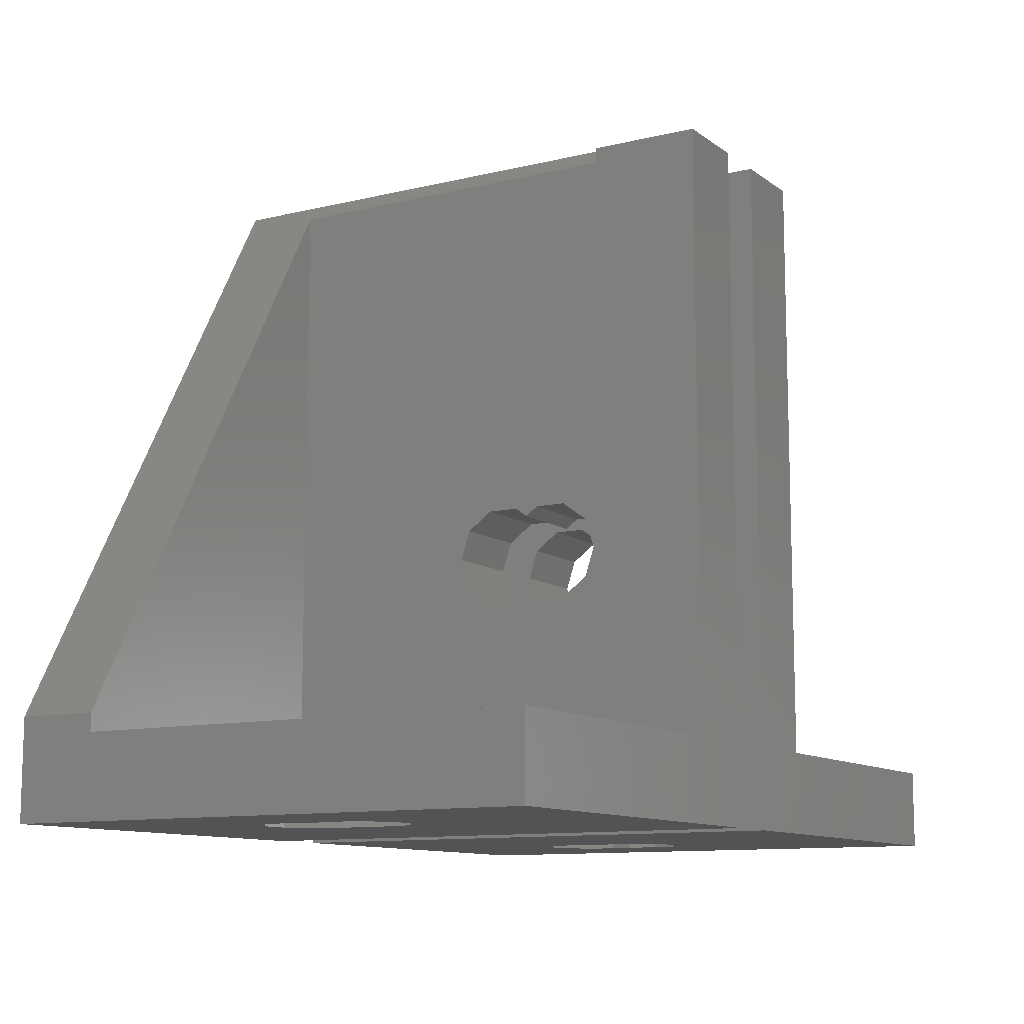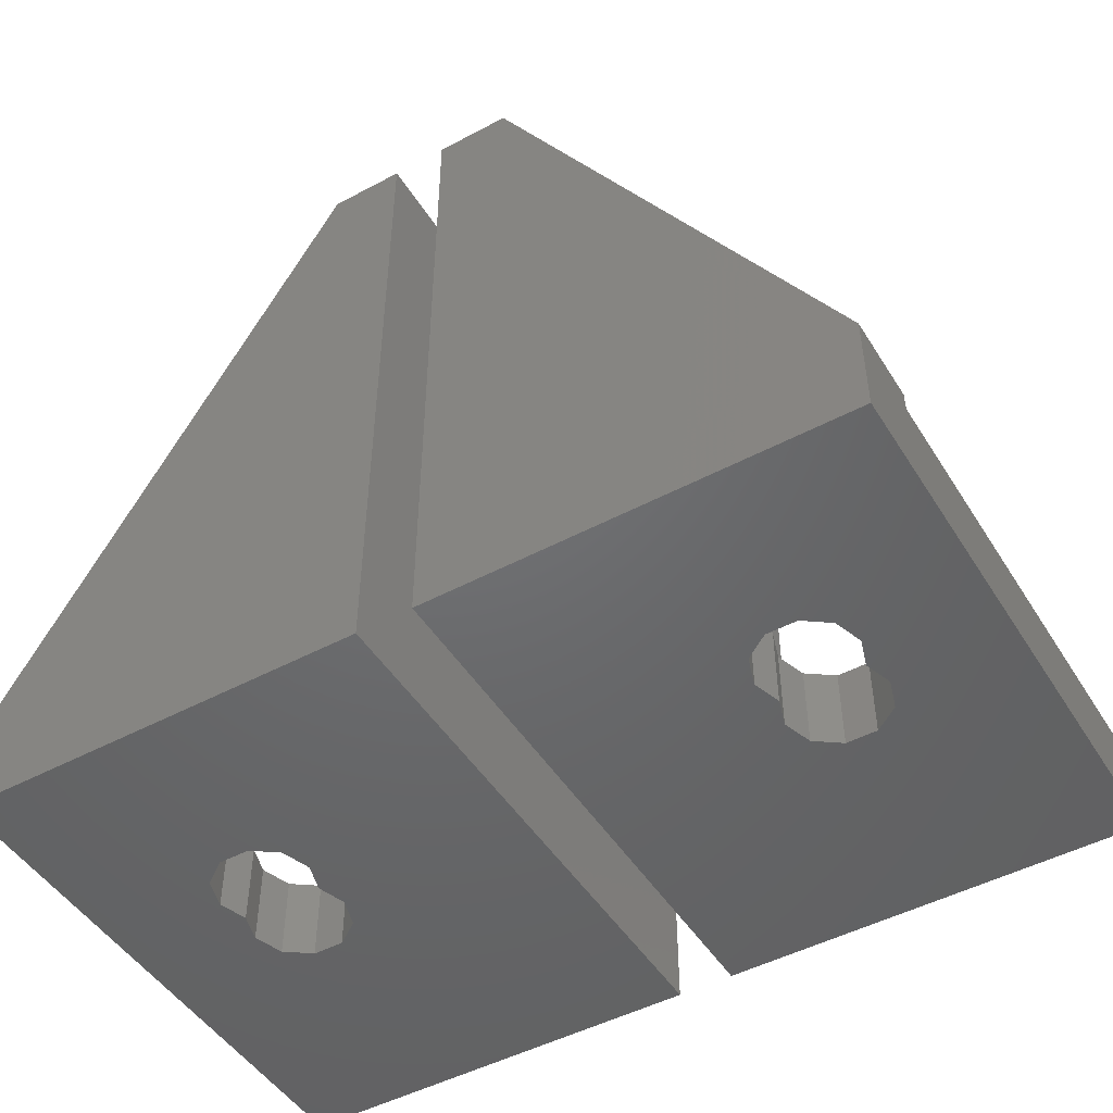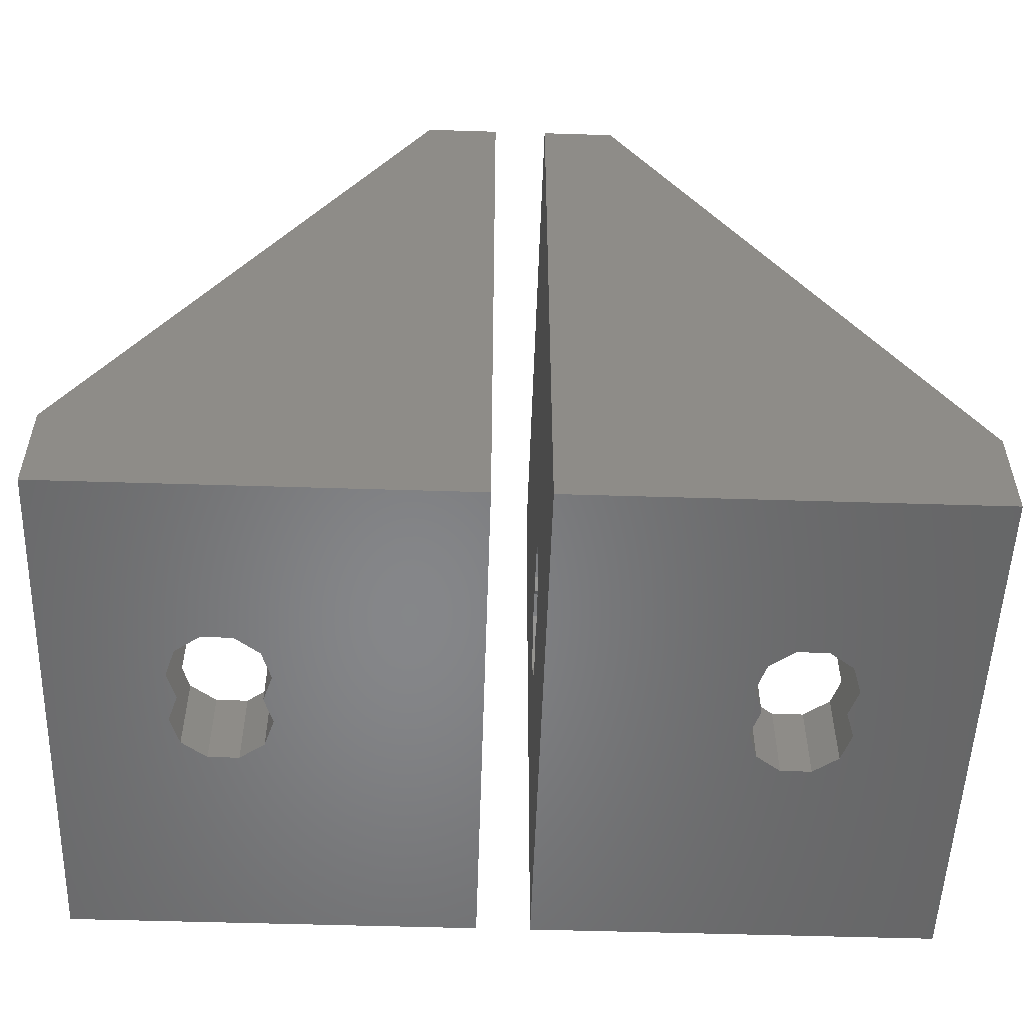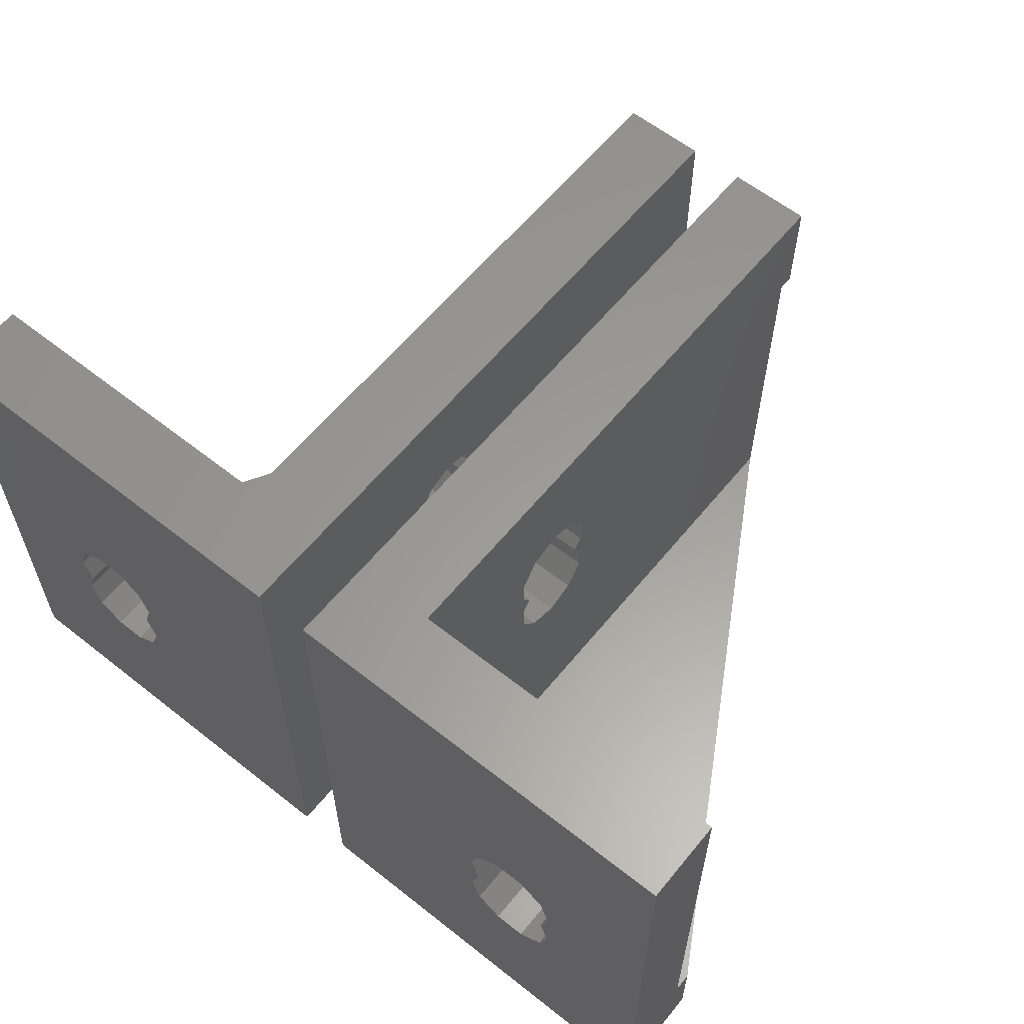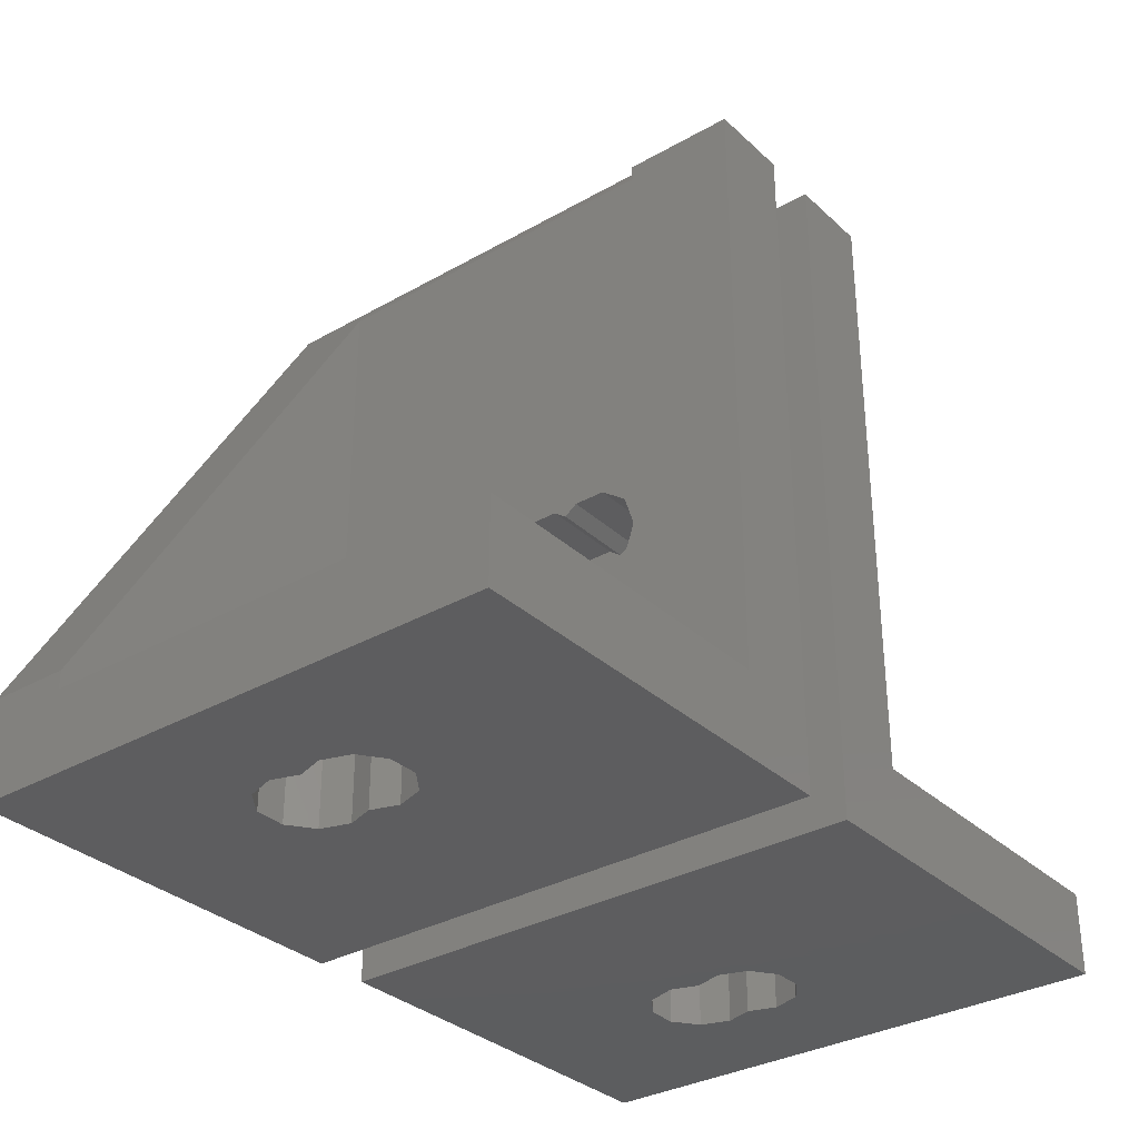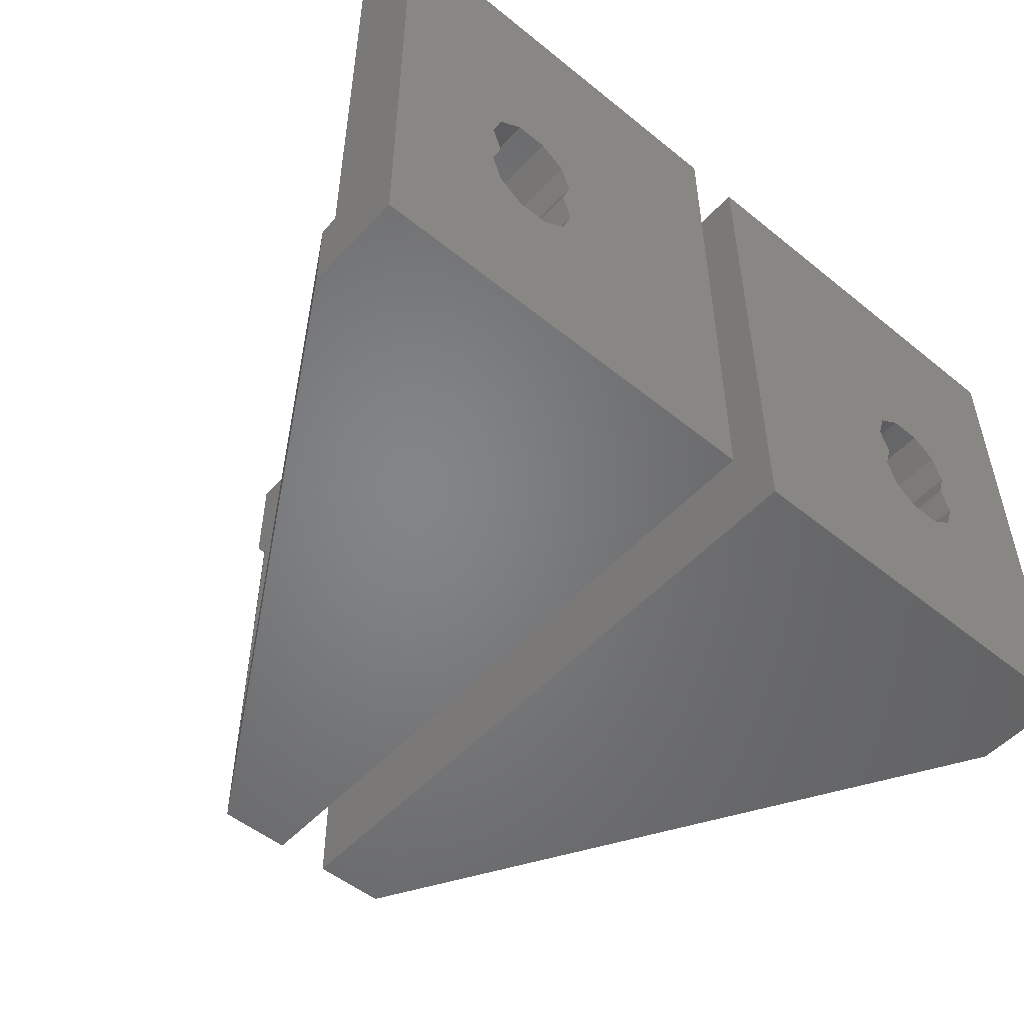
<metadata>
{"format":"stl","ext":"stl","renderer":"f3d","projection":"perspective","resolution":1024,"background":"white","views":[{"elev":-10.9,"azim":-59.2,"up":"+Y"},{"elev":-48.3,"azim":-149.2,"up":"+Y"},{"elev":-53.5,"azim":178.1,"up":"+Y"},{"elev":60.2,"azim":39.0,"up":"+Z"},{"elev":-32.5,"azim":-51.6,"up":"+Y"},{"elev":-51.9,"azim":-41.2,"up":"+Z"}]}
</metadata>
<code>
# stl→obj: 156 verts, 320 faces
v 0 11.06 15.46
v 0 0 20
v 0 25 20
v 0 0 0
v 0 8.288 12.56
v 0 8.611 13
v 0 8.288 13.44
v 0 8.288 11.44
v 0 8.942 10.54
v 0 25 0
v 0 10 10.2
v 0 11.06 10.54
v 0 11.71 11.44
v 0 8.288 14.56
v 0 11.71 12.56
v 0 11.39 13
v 0 11.71 13.44
v 0 8.942 15.46
v 0 11.71 14.56
v 0 10 15.8
v 8.444 0 6.288
v 15 0 0
v 7.2 0 8
v 9.556 0 6.288
v 7.525 0 9
v 10.8 0 10
v 10.48 0 9
v 7.2 0 10
v 15 0 20
v 7.544 0 11.06
v 8.444 0 11.71
v 10.8 0 8
v 10.46 0 6.942
v 9.556 0 11.71
v 10.46 0 11.06
v 7.544 0 6.942
v 2.679 25 0
v 15 3.66 0
v 2.679 25 16
v 3 25 20
v 3 25 16
v 3 3 20
v 15 3 20
v 3 8.611 13
v 3 8.288 12.56
v 3 8.288 11.44
v 3 8.288 13.44
v 3 8.288 14.56
v 3 8.942 15.46
v 3 10 15.8
v 3 11.06 15.46
v 3 11.71 14.56
v 3 11.71 13.44
v 3 11.39 13
v 3 11.71 12.56
v 3 11.71 11.44
v 3 11.06 10.54
v 3 10 10.2
v 3 8.942 10.54
v 15 3 3
v 15 3.66 3
v 7.2 3 8
v 7.525 3 9
v 7.544 3 6.942
v 8.444 3 6.288
v 9.556 3 6.288
v 10.46 3 6.942
v 10.8 3 8
v 10.48 3 9
v 10.8 3 10
v 10.46 3 11.06
v 9.556 3 11.71
v 8.444 3 11.71
v 7.544 3 11.06
v 7.2 3 10
v 3 24.44 16
v 3 24.44 3
v 3 3 3
v -17 3 20
v -17 3 3
v -17 0 20
v -17 3.66 0
v -17 3.66 3
v -17 0 0
v -10.44 0 11.71
v -2 0 20
v -12.48 0 9
v -12.8 0 10
v -12.46 0 11.06
v -9.544 0 6.942
v -10.44 0 6.288
v -2 0 0
v -11.56 0 11.71
v -9.544 0 11.06
v -9.2 0 8
v -9.2 0 10
v -9.525 0 9
v -11.56 0 6.288
v -12.46 0 6.942
v -12.8 0 8
v -4.679 25 0
v -2 25 0
v -2 25 20
v -5 25 20
v -5 3 20
v -5 24.44 3
v -5 24.44 16
v -4.679 25 16
v -5 3 3
v -9.544 3 11.06
v -12.48 3 9
v -12.8 3 8
v -12.46 3 6.942
v -11.56 3 6.288
v -9.544 3 6.942
v -10.44 3 6.288
v -9.2 3 10
v -9.525 3 9
v -9.2 3 8
v -12.46 3 11.06
v -11.56 3 11.71
v -10.44 3 11.71
v -12.8 3 10
v -2 10 15.8
v -2 8.288 12.56
v -2 8.611 13
v -2 8.288 13.44
v -2 8.288 14.56
v -2 8.942 15.46
v -2 11.06 15.46
v -2 11.71 14.56
v -2 11.71 11.44
v -2 11.06 10.54
v -2 11.71 13.44
v -2 11.39 13
v -2 11.71 12.56
v -2 10 10.2
v -2 8.942 10.54
v -2 8.288 11.44
v -5 25 16
v -5 11.06 15.46
v -5 11.06 10.54
v -5 10 10.2
v -5 8.288 12.56
v -5 8.288 11.44
v -5 8.942 10.54
v -5 11.71 11.44
v -5 11.71 13.44
v -5 11.39 13
v -5 11.71 12.56
v -5 8.288 14.56
v -5 8.942 15.46
v -5 11.71 14.56
v -5 10 15.8
v -5 8.288 13.44
v -5 8.611 13
f 1 2 3
f 4 2 5
f 6 2 7
f 4 5 8
f 4 8 9
f 4 9 10
f 9 11 10
f 12 10 11
f 13 10 12
f 10 13 3
f 7 2 14
f 13 15 3
f 15 16 3
f 16 17 3
f 14 2 18
f 17 19 3
f 20 2 1
f 19 1 3
f 18 2 20
f 5 2 6
f 21 4 22
f 2 4 23
f 24 21 22
f 2 23 25
f 26 27 22
f 2 25 28
f 29 2 30
f 29 30 31
f 32 33 22
f 29 31 34
f 29 35 22
f 29 34 35
f 35 26 22
f 27 32 22
f 36 4 21
f 23 4 36
f 28 30 2
f 33 24 22
f 4 10 22
f 22 10 37
f 22 37 38
f 10 3 37
f 39 3 40
f 37 3 39
f 39 40 41
f 42 2 29
f 42 40 3
f 3 2 42
f 43 42 29
f 44 45 6
f 6 45 5
f 45 46 5
f 5 46 8
f 44 6 47
f 47 6 7
f 48 47 14
f 14 47 7
f 49 48 18
f 18 48 14
f 50 49 20
f 20 49 18
f 51 50 1
f 1 50 20
f 19 52 51
f 1 19 51
f 53 52 19
f 17 53 19
f 54 53 17
f 16 54 17
f 15 55 54
f 16 15 54
f 56 55 15
f 13 56 15
f 57 56 13
f 12 57 13
f 58 57 12
f 11 58 12
f 59 58 11
f 9 59 11
f 59 9 46
f 46 9 8
f 60 22 38
f 60 43 29
f 29 22 60
f 61 60 38
f 62 63 25
f 23 62 25
f 36 64 62
f 23 36 62
f 21 65 64
f 36 21 64
f 24 66 65
f 21 24 65
f 33 67 66
f 24 33 66
f 68 67 32
f 32 67 33
f 68 32 69
f 69 32 27
f 70 69 26
f 26 69 27
f 70 26 71
f 71 26 35
f 71 35 72
f 72 35 34
f 72 34 73
f 73 34 31
f 73 31 74
f 74 31 30
f 75 74 30
f 28 75 30
f 25 63 75
f 28 25 75
f 39 76 77
f 37 39 77
f 61 38 77
f 38 37 77
f 41 76 39
f 40 76 41
f 42 76 40
f 50 76 42
f 50 51 76
f 78 45 42
f 45 44 42
f 44 47 42
f 47 48 42
f 49 50 42
f 53 54 77
f 77 76 51
f 77 51 52
f 55 56 77
f 77 52 53
f 55 77 54
f 78 77 57
f 78 57 58
f 78 58 59
f 78 46 45
f 78 59 46
f 48 49 42
f 56 57 77
f 73 42 72
f 65 60 78
f 70 60 69
f 42 62 78
f 67 60 66
f 62 64 78
f 64 65 78
f 68 60 67
f 69 60 68
f 43 60 70
f 43 70 71
f 43 71 42
f 71 72 42
f 74 42 73
f 63 62 75
f 42 74 75
f 42 75 62
f 66 60 65
f 60 61 77
f 78 60 77
f 79 80 81
f 82 80 83
f 84 80 82
f 81 80 84
f 85 86 81
f 84 87 81
f 87 88 81
f 88 89 81
f 90 91 92
f 89 93 81
f 94 86 85
f 92 86 94
f 95 90 92
f 92 94 96
f 95 92 97
f 84 92 91
f 84 91 98
f 84 98 99
f 84 100 87
f 84 99 100
f 93 85 81
f 96 97 92
f 101 102 82
f 82 102 92
f 82 92 84
f 86 103 104
f 79 86 105
f 105 86 104
f 81 86 79
f 82 83 101
f 101 83 106
f 101 106 107
f 101 107 108
f 83 80 109
f 106 83 109
f 110 79 105
f 80 79 111
f 80 111 112
f 80 112 113
f 80 113 114
f 80 114 109
f 115 109 116
f 117 109 118
f 115 119 109
f 120 79 121
f 119 118 109
f 121 79 122
f 109 117 105
f 122 79 110
f 117 110 105
f 123 79 120
f 111 79 123
f 116 109 114
f 124 103 86
f 92 125 86
f 125 126 86
f 127 128 86
f 128 129 86
f 130 131 103
f 129 124 86
f 132 133 102
f 102 103 131
f 102 131 134
f 102 134 135
f 102 135 136
f 102 136 132
f 92 102 137
f 92 137 138
f 92 139 125
f 92 138 139
f 133 137 102
f 126 127 86
f 124 130 103
f 123 88 87
f 111 123 87
f 87 100 112
f 111 87 112
f 112 100 99
f 113 112 99
f 113 99 98
f 114 113 98
f 114 98 91
f 116 114 91
f 116 91 90
f 115 116 90
f 90 95 115
f 115 95 119
f 97 118 95
f 95 118 119
f 97 96 118
f 118 96 117
f 94 110 96
f 96 110 117
f 85 122 94
f 94 122 110
f 93 121 85
f 85 121 122
f 89 120 93
f 93 120 121
f 89 88 123
f 120 89 123
f 103 102 104
f 108 102 101
f 104 102 108
f 140 104 108
f 107 105 104
f 141 105 107
f 142 106 143
f 109 105 144
f 109 144 145
f 109 145 146
f 109 146 106
f 146 143 106
f 147 106 142
f 148 106 149
f 147 150 106
f 150 149 106
f 151 105 152
f 106 148 107
f 148 153 107
f 154 105 141
f 153 141 107
f 152 105 154
f 155 105 151
f 144 105 155
f 144 155 156
f 107 104 140
f 108 107 140
f 144 156 125
f 125 156 126
f 145 144 139
f 139 144 125
f 145 139 146
f 146 139 138
f 143 146 138
f 137 143 138
f 142 143 137
f 133 142 137
f 147 142 133
f 132 147 133
f 150 147 132
f 136 150 132
f 135 149 150
f 136 135 150
f 148 149 135
f 134 148 135
f 153 148 134
f 131 153 134
f 130 141 153
f 131 130 153
f 154 141 124
f 124 141 130
f 152 154 129
f 129 154 124
f 151 152 128
f 128 152 129
f 155 151 127
f 127 151 128
f 155 127 156
f 156 127 126

</code>
